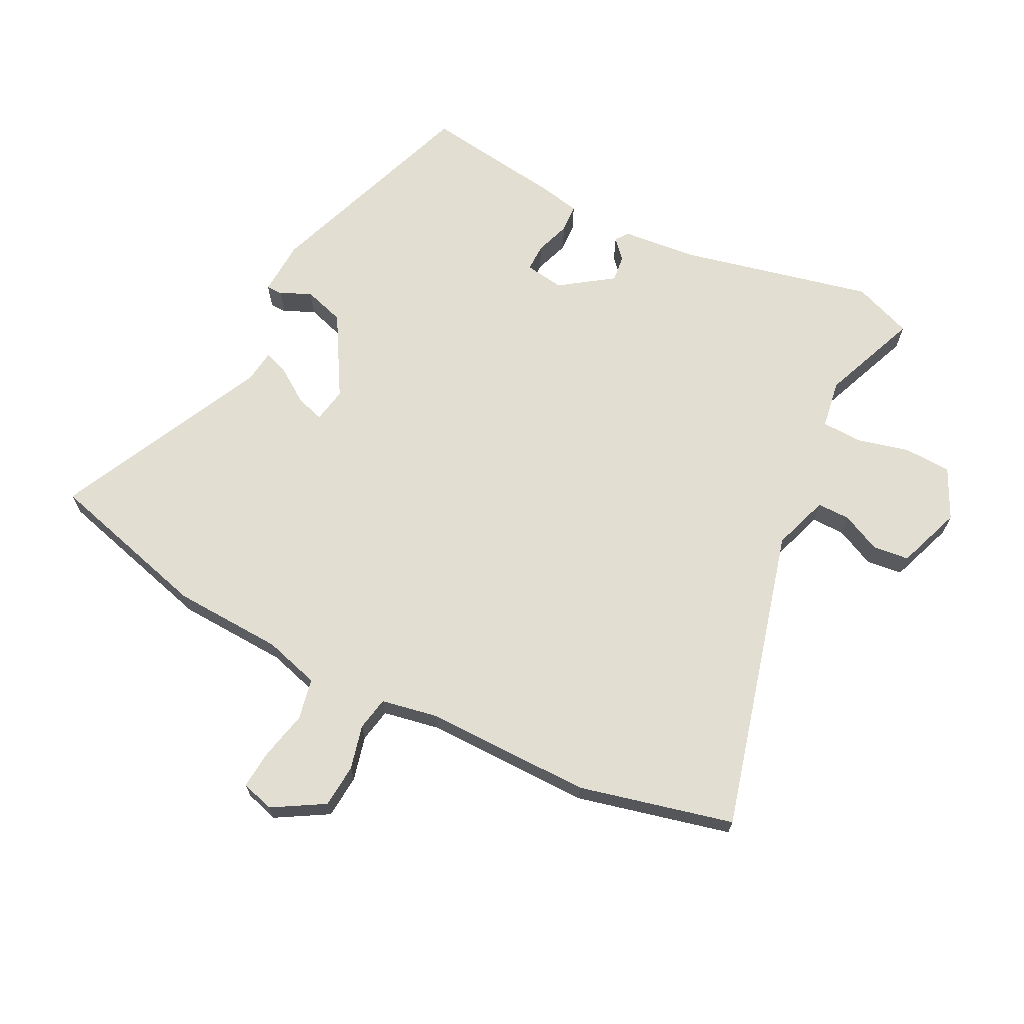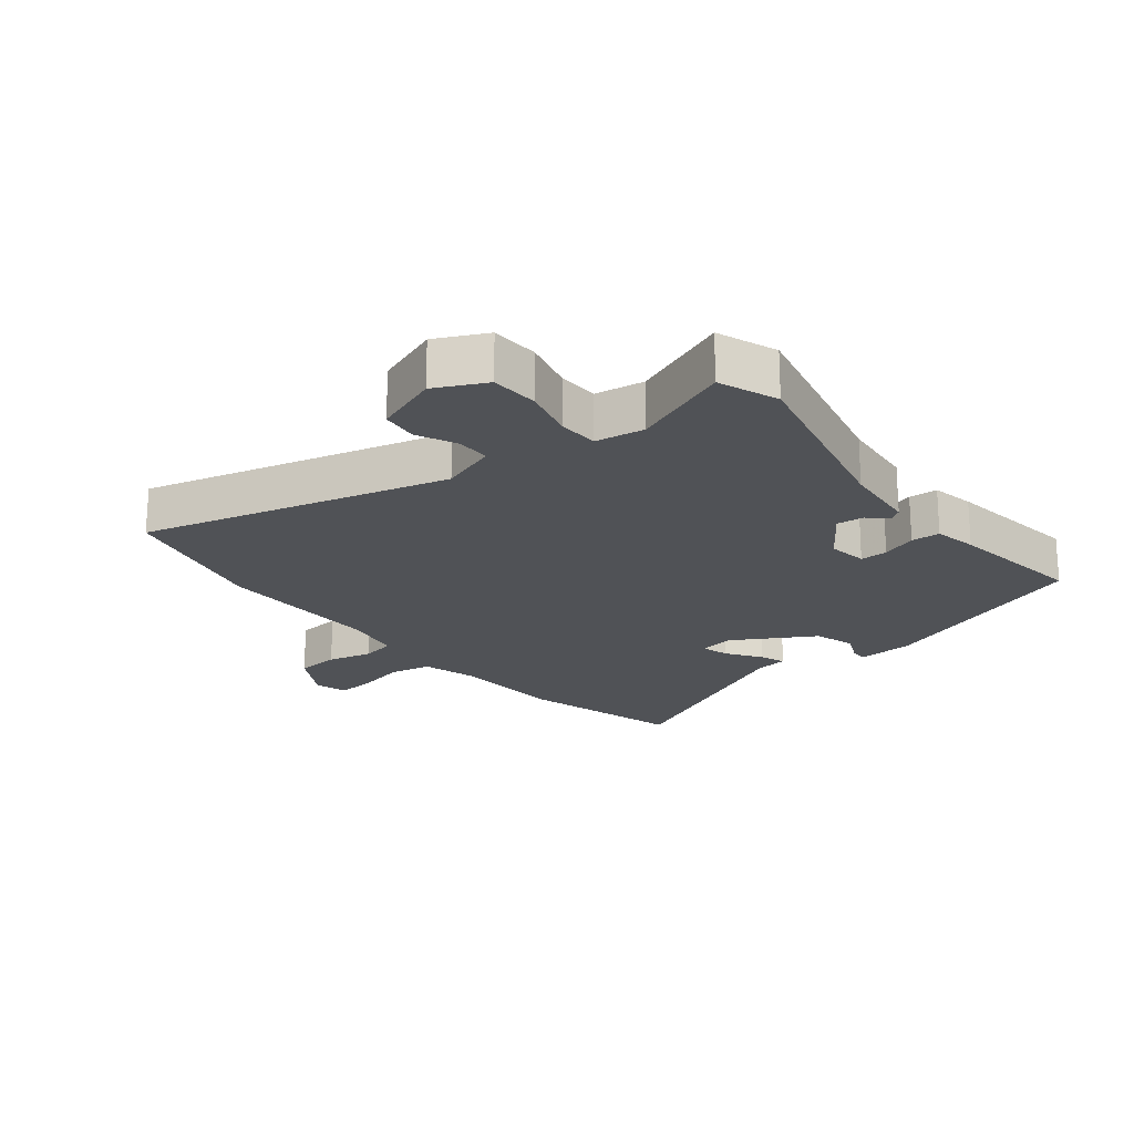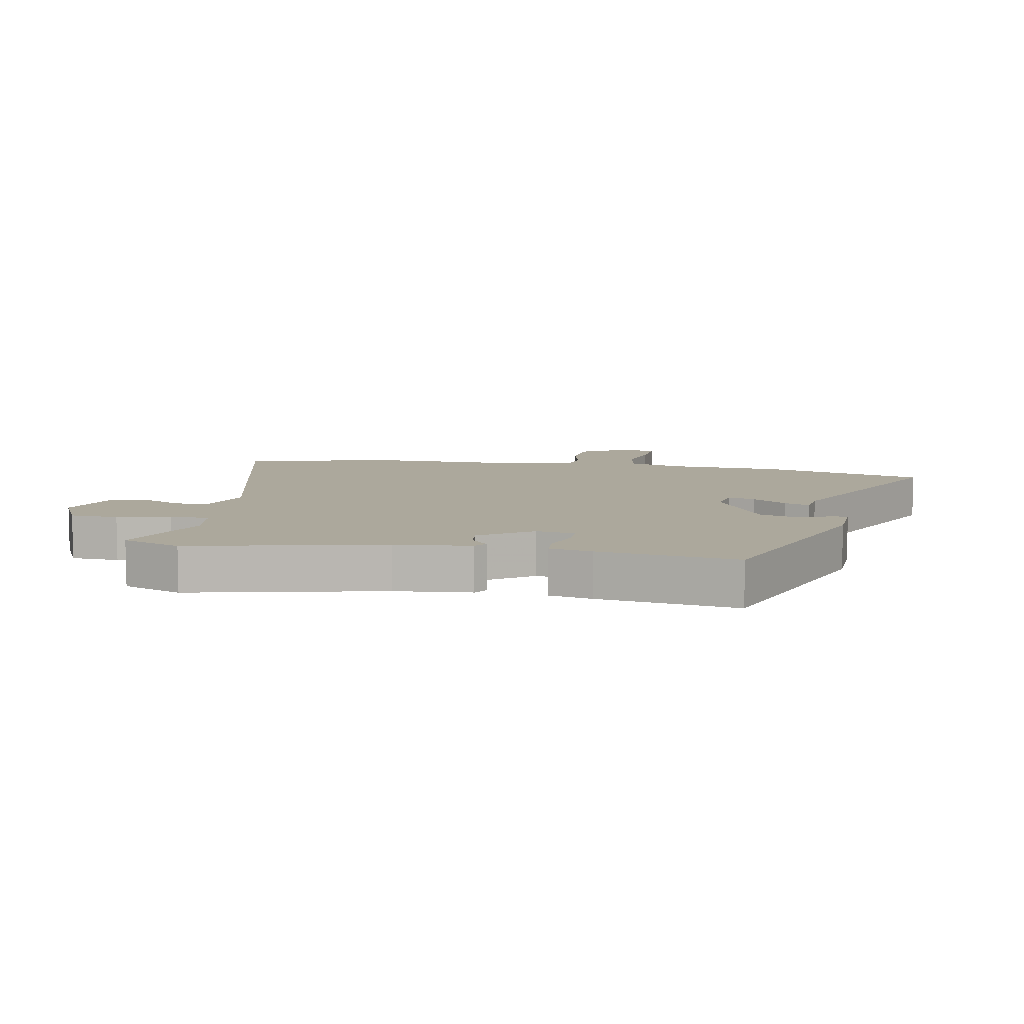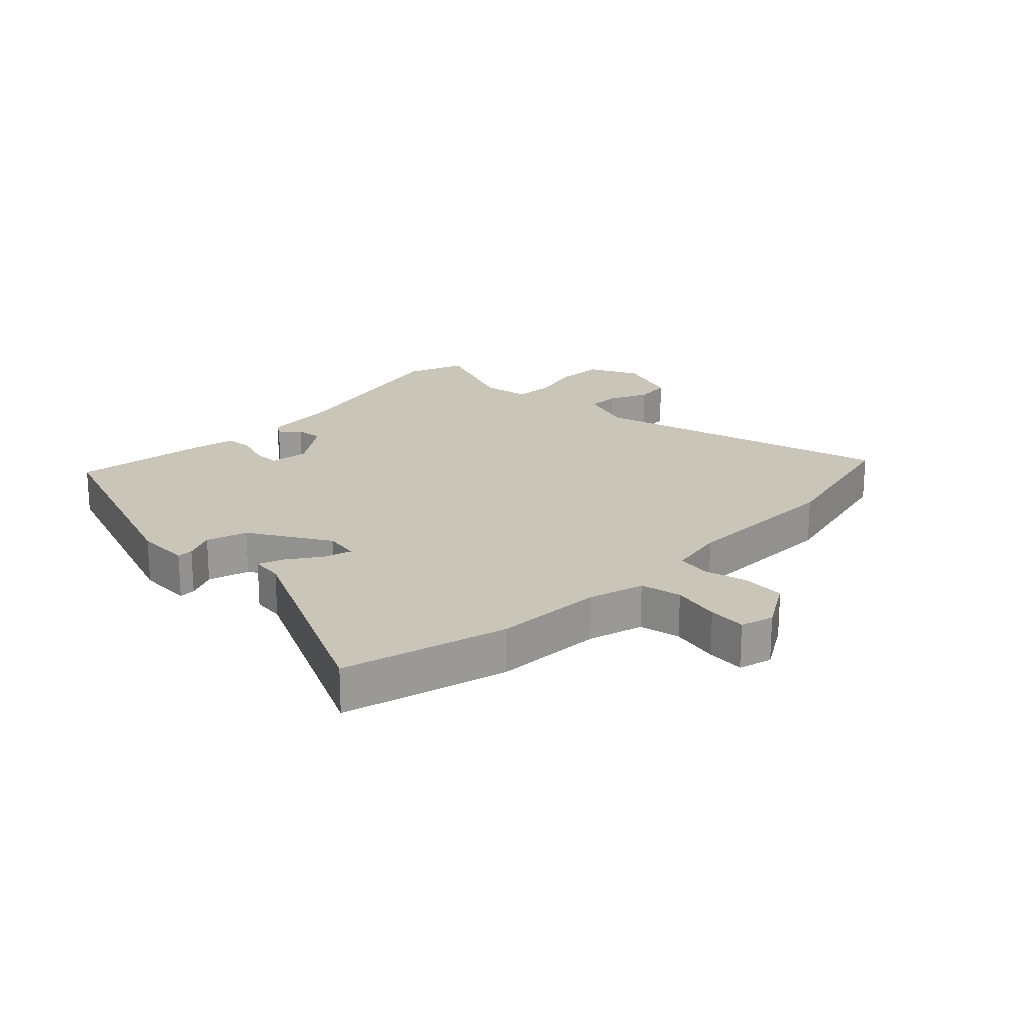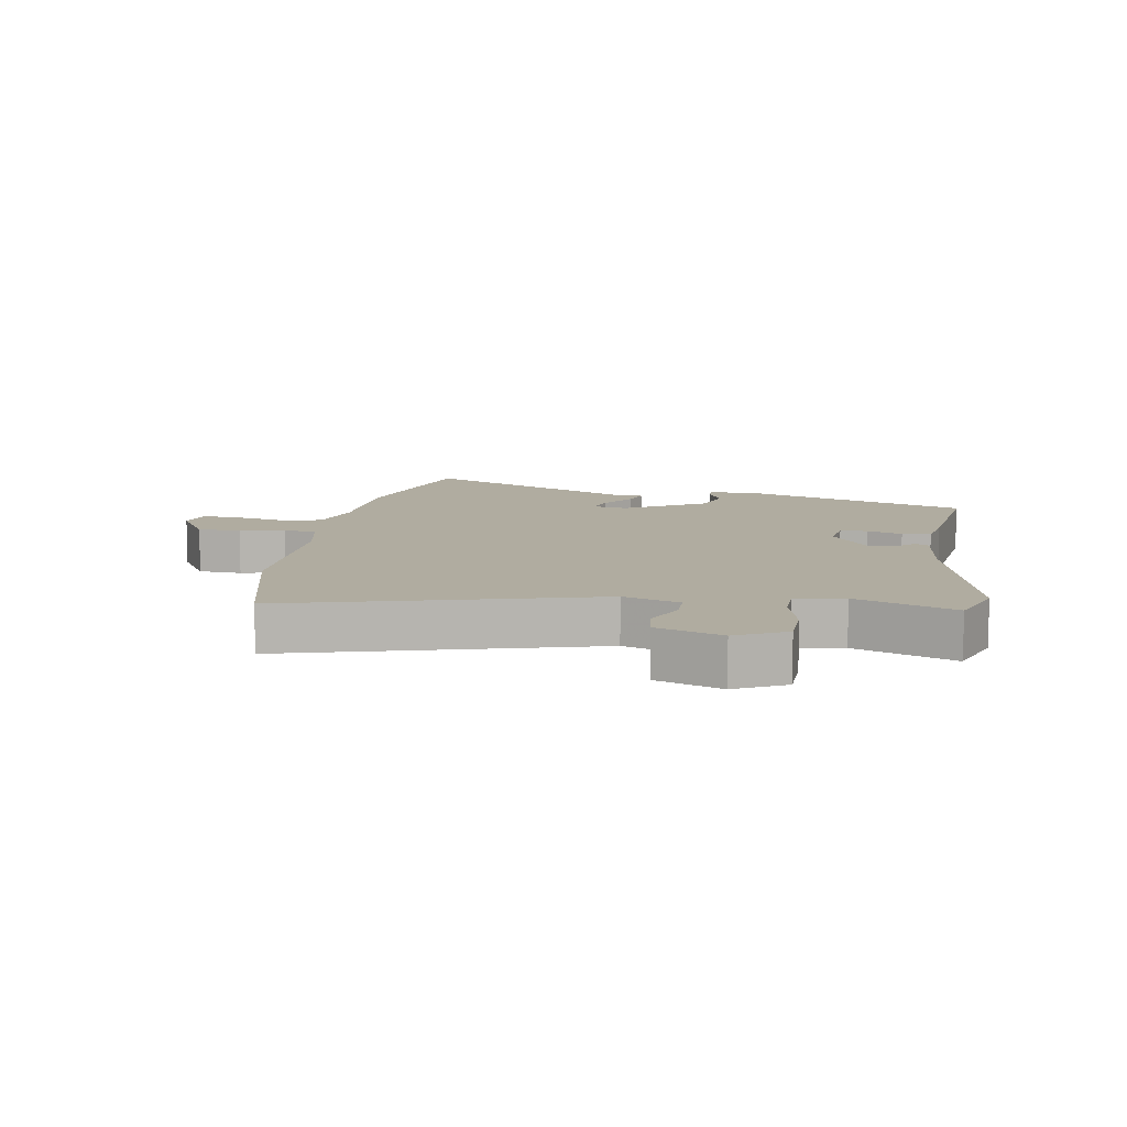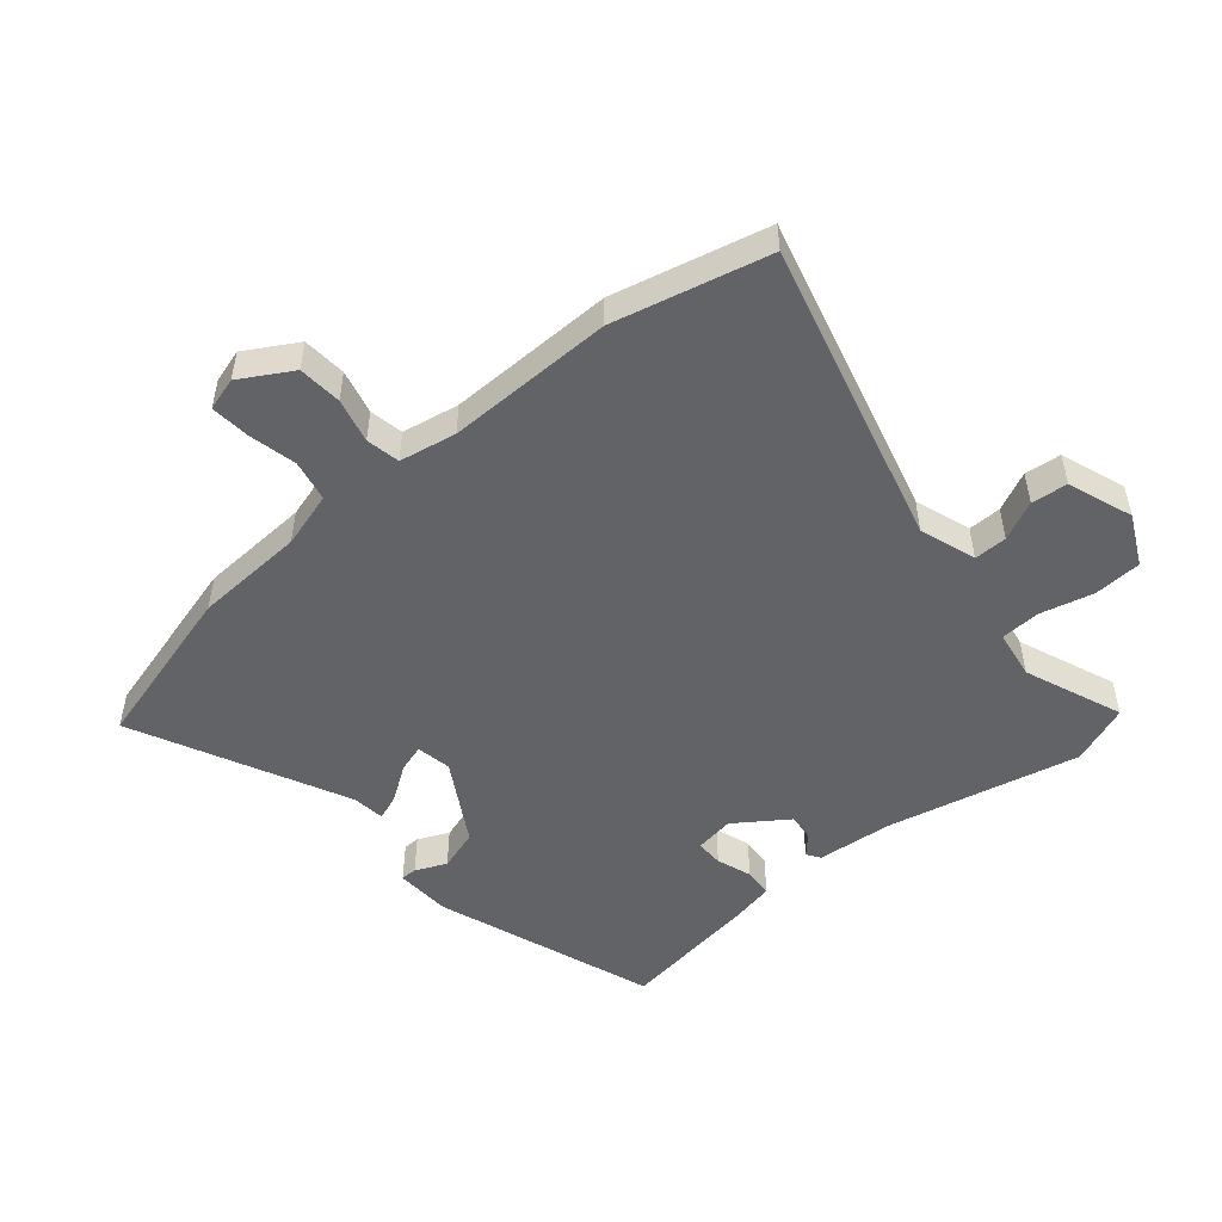
<metadata>
{"format":"obj","ext":"obj","renderer":"f3d","projection":"perspective","resolution":1024,"background":"white","views":[{"elev":68.0,"azim":117.2,"up":"+Y"},{"elev":-20.7,"azim":-140.9,"up":"+Y"},{"elev":8.5,"azim":-78.8,"up":"+Y"},{"elev":20.7,"azim":44.8,"up":"+Y"},{"elev":10.0,"azim":-170.7,"up":"+Y"},{"elev":-51.0,"azim":130.7,"up":"+Y"}]}
</metadata>
<code>
v 0.528 0.07 -0.388
v 0.466 0.07 -0.635
v -0.02 0.07 -0.503
v -0.11 0.07 -0.533
v -0.11 0.07 -0.586
v -0.081 0.07 -0.649
v -0.088 0.07 -0.707
v -0.192 0.07 -0.744
v -0.272 0.07 -0.704
v -0.275 0.07 -0.627
v -0.253 0.07 -0.543
v -0.255 0.07 -0.479
v -0.333 0.07 -0.466
v -0.49 0.07 -0.527
v -0.525 0.07 -0.432
v -0.452 0.07 -0.125
v -0.439 0.07 -0.003
v -0.418 0.07 0.011
v -0.388 0.07 -0.017
v -0.345 0.07 -0.022
v -0.286 0.07 0.061
v -0.295 0.07 0.124
v -0.339 0.07 0.124
v -0.395 0.07 0.105
v -0.441 0.07 0.108
v -0.454 0.07 0.177
v -0.483 0.07 0.399
v -0.132 0.07 0.522
v -0.043 0.07 0.526
v -0.043 0.07 0.5
v -0.066 0.07 0.451
v -0.046 0.07 0.385
v 0.084 0.07 0.308
v 0.14 0.07 0.318
v 0.127 0.07 0.362
v 0.09 0.07 0.417
v 0.075 0.07 0.458
v 0.127 0.07 0.464
v 0.467 0.07 0.625
v 0.537 0.07 0.36
v 0.544 0.07 0.183
v 0.569 0.07 0.094
v 0.635 0.07 0.08
v 0.713 0.07 0.097
v 0.775 0.07 0.102
v 0.79 0.07 0.049
v 0.741 0.07 -0.033
v 0.671 0.07 -0.038
v 0.6 0.07 -0.02
v 0.546 0.07 -0.03
v 0.528 0.07 -0.121
v 0.528 0 -0.388
v 0.466 0 -0.635
v -0.02 0 -0.503
v -0.11 0 -0.533
v -0.11 0 -0.586
v -0.081 0 -0.649
v -0.088 0 -0.707
v -0.192 0 -0.744
v -0.272 0 -0.704
v -0.275 0 -0.627
v -0.253 0 -0.543
v -0.255 0 -0.479
v -0.333 0 -0.466
v -0.49 0 -0.527
v -0.525 0 -0.432
v -0.452 0 -0.125
v -0.439 0 -0.003
v -0.418 0 0.011
v -0.388 0 -0.017
v -0.345 0 -0.022
v -0.286 0 0.061
v -0.295 0 0.124
v -0.339 0 0.124
v -0.395 0 0.105
v -0.441 0 0.108
v -0.454 0 0.177
v -0.483 0 0.399
v -0.132 0 0.522
v -0.043 0 0.526
v -0.043 0 0.5
v -0.066 0 0.451
v -0.046 0 0.385
v 0.084 0 0.308
v 0.14 0 0.318
v 0.127 0 0.362
v 0.09 0 0.417
v 0.075 0 0.458
v 0.127 0 0.464
v 0.467 0 0.625
v 0.537 0 0.36
v 0.544 0 0.183
v 0.569 0 0.094
v 0.635 0 0.08
v 0.713 0 0.097
v 0.775 0 0.102
v 0.79 0 0.049
v 0.741 0 -0.033
v 0.671 0 -0.038
v 0.6 0 -0.02
v 0.546 0 -0.03
v 0.528 0 -0.121
f 47 48 49
f 46 47 49
f 45 46 49
f 44 45 49
f 43 44 49
f 42 43 49 50
f 41 42 50 51
f 40 41 51
f 39 40 51
f 38 39 51
f 37 38 51
f 36 37 51
f 35 36 51
f 29 30 31
f 28 29 31
f 27 28 31
f 26 27 31
f 25 26 31
f 24 25 31
f 23 24 31
f 22 23 31 32
f 21 22 32 33
f 16 17 18 19
f 16 19 20
f 15 16 20
f 14 15 20
f 13 14 20
f 21 33 34
f 20 21 34
f 13 20 34
f 12 13 34
f 9 10 11
f 8 9 11
f 7 8 11
f 6 7 11
f 5 6 11
f 51 1 2 3
f 51 3 4
f 34 35 51
f 34 51 4
f 12 34 4
f 4 5 11 12
f 100 99 98
f 100 98 97
f 100 97 96
f 100 96 95
f 100 95 94
f 101 100 94 93
f 102 101 93 92
f 102 92 91
f 102 91 90
f 102 90 89
f 102 89 88
f 102 88 87
f 102 87 86
f 82 81 80
f 82 80 79
f 82 79 78
f 82 78 77
f 82 77 76
f 82 76 75
f 82 75 74
f 83 82 74 73
f 84 83 73 72
f 70 69 68 67
f 71 70 67
f 71 67 66
f 71 66 65
f 71 65 64
f 85 84 72
f 85 72 71
f 85 71 64
f 85 64 63
f 62 61 60
f 62 60 59
f 62 59 58
f 62 58 57
f 62 57 56
f 54 53 52 102
f 55 54 102
f 102 86 85
f 55 102 85
f 55 85 63
f 63 62 56 55
f 1 52 53 2
f 2 53 54 3
f 3 54 55 4
f 4 55 56 5
f 5 56 57 6
f 6 57 58 7
f 7 58 59 8
f 8 59 60 9
f 9 60 61 10
f 10 61 62 11
f 11 62 63 12
f 12 63 64 13
f 13 64 65 14
f 14 65 66 15
f 15 66 67 16
f 16 67 68 17
f 17 68 69 18
f 18 69 70 19
f 19 70 71 20
f 20 71 72 21
f 21 72 73 22
f 22 73 74 23
f 23 74 75 24
f 24 75 76 25
f 25 76 77 26
f 26 77 78 27
f 27 78 79 28
f 28 79 80 29
f 29 80 81 30
f 30 81 82 31
f 31 82 83 32
f 32 83 84 33
f 33 84 85 34
f 34 85 86 35
f 35 86 87 36
f 36 87 88 37
f 37 88 89 38
f 38 89 90 39
f 39 90 91 40
f 40 91 92 41
f 41 92 93 42
f 42 93 94 43
f 43 94 95 44
f 44 95 96 45
f 45 96 97 46
f 46 97 98 47
f 47 98 99 48
f 48 99 100 49
f 49 100 101 50
f 50 101 102 51
f 51 102 52 1

</code>
